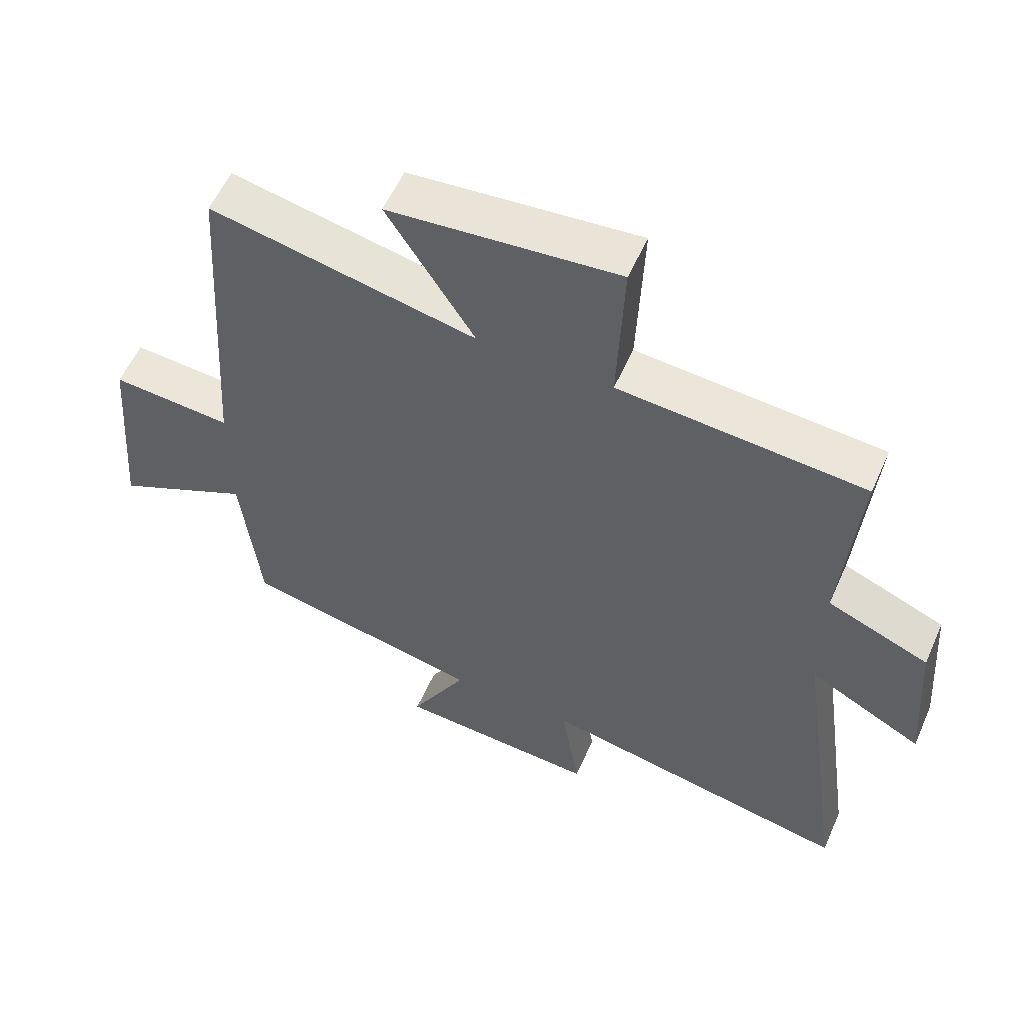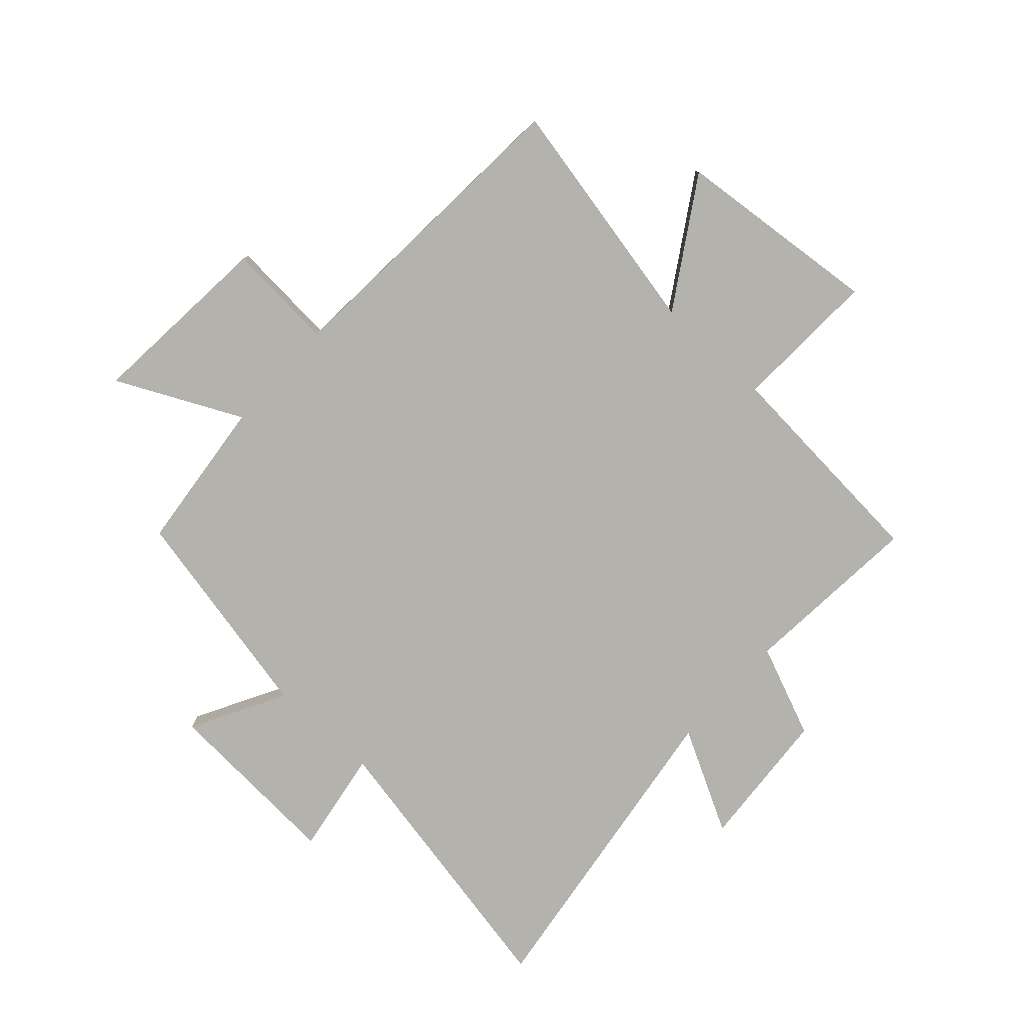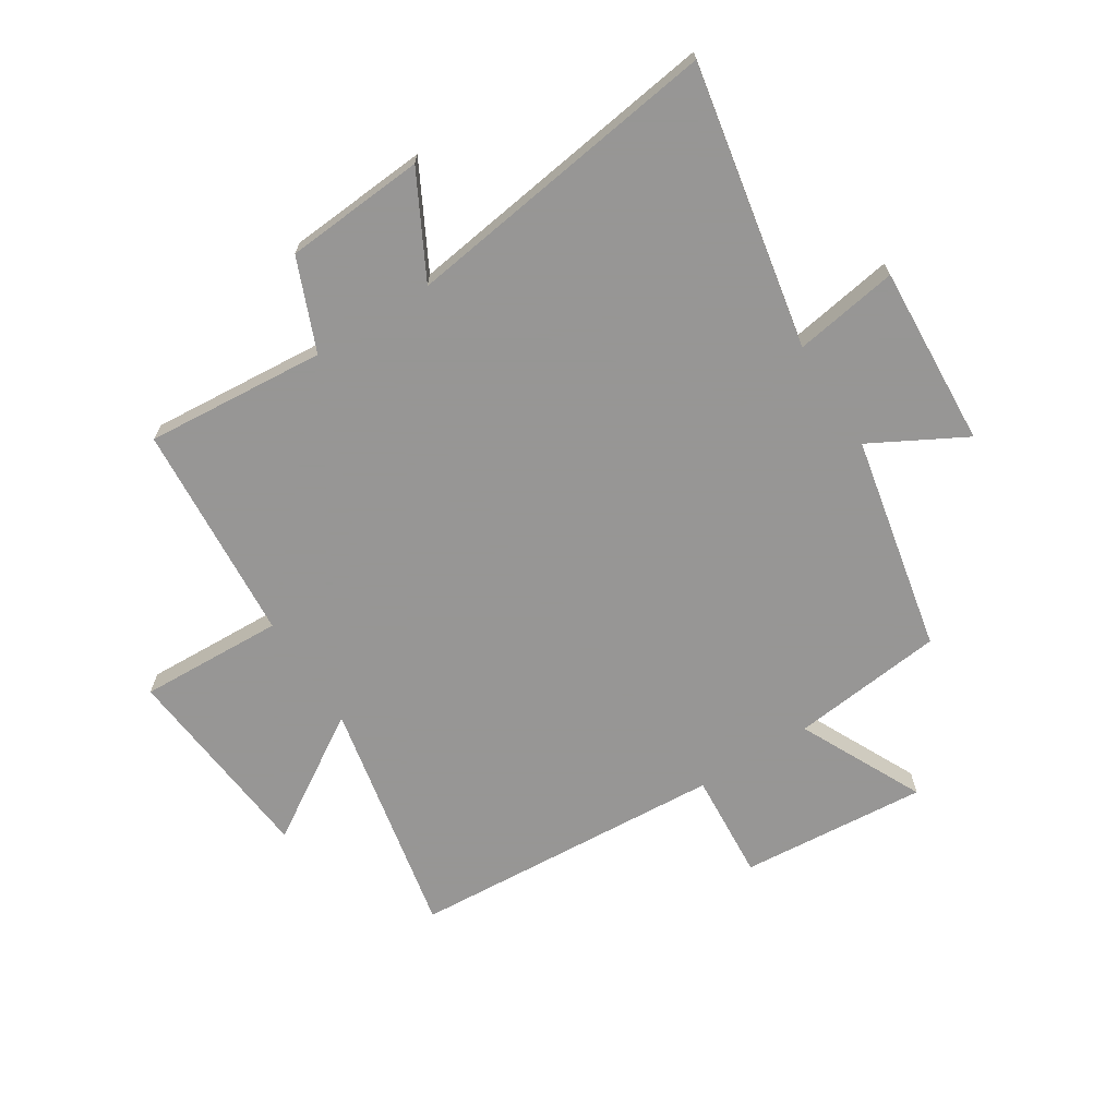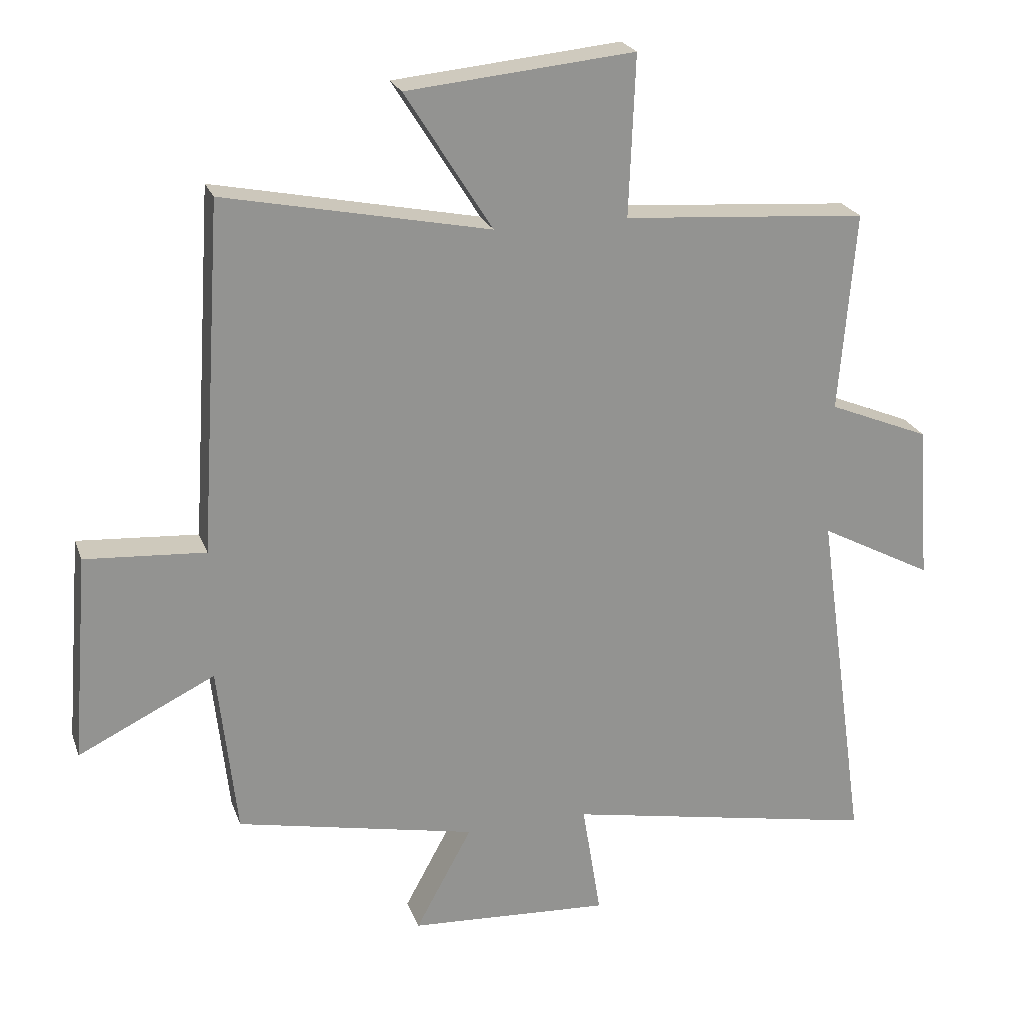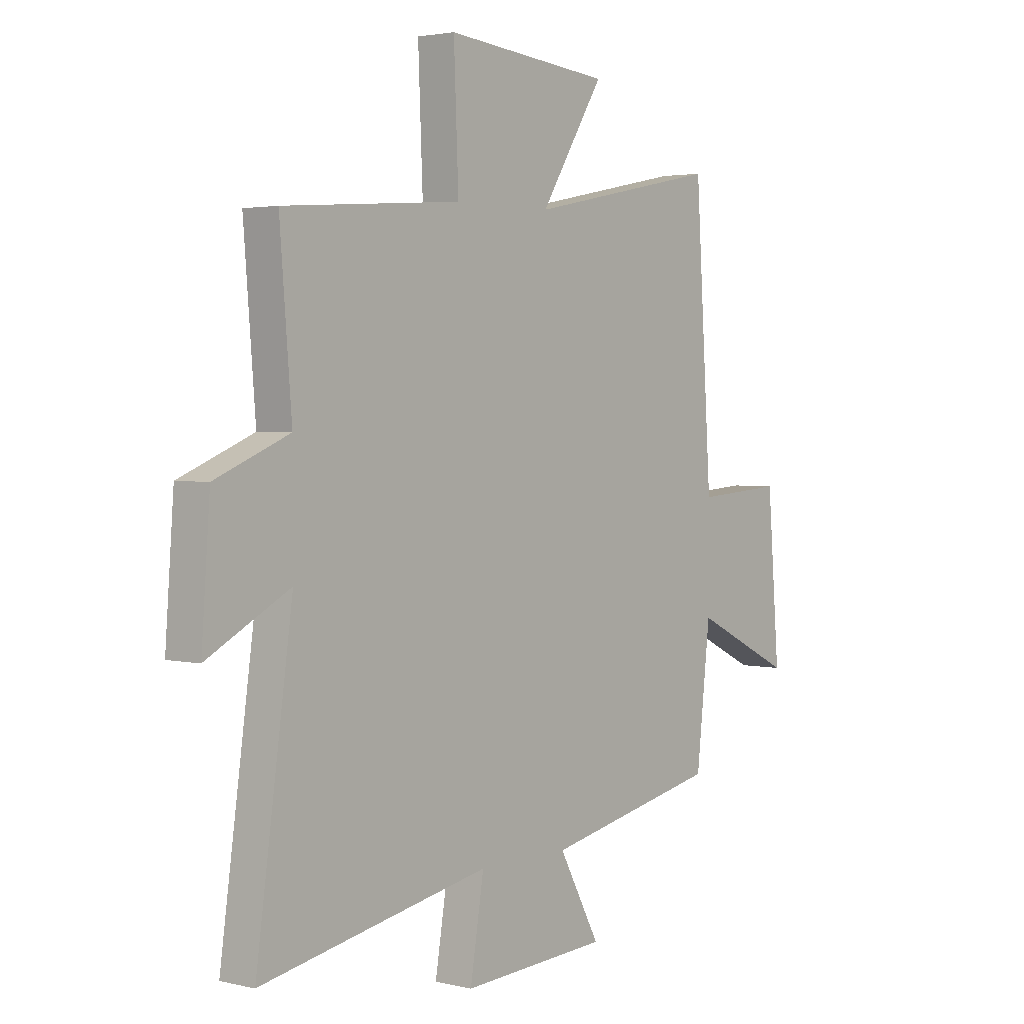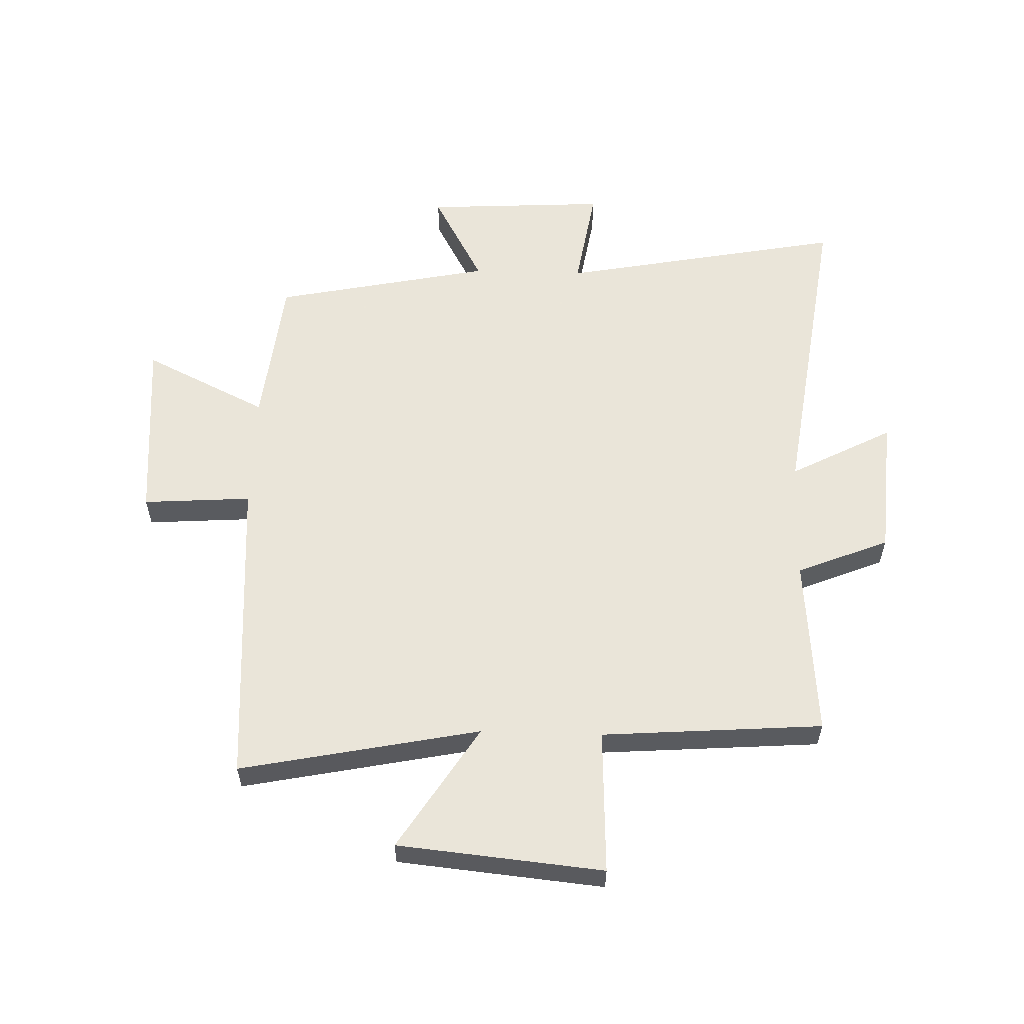
<metadata>
{"format":"obj","ext":"obj","renderer":"f3d","projection":"perspective","resolution":1024,"background":"white","views":[{"elev":57.0,"azim":23.8,"up":"+Z"},{"elev":-79.5,"azim":-42.4,"up":"+Y"},{"elev":-67.8,"azim":122.4,"up":"+Y"},{"elev":23.0,"azim":-16.9,"up":"+Z"},{"elev":2.7,"azim":129.3,"up":"+Z"},{"elev":57.7,"azim":1.8,"up":"+Y"}]}
</metadata>
<code>
v 0.525 0.07 0.472
v 0.5 0.07 0.164
v 0.656 0.07 0.1
v 0.674 0.07 -0.14
v 0.5 0.07 -0.048
v 0.577 0.07 -0.593
v 0.093 0.07 -0.5
v 0.122 0.07 -0.678
v -0.188 0.07 -0.66
v -0.101 0.07 -0.5
v -0.471 0.07 -0.423
v -0.5 0.07 -0.161
v -0.711 0.07 -0.264
v -0.685 0.07 0.056
v -0.5 0.07 0.043
v -0.465 0.07 0.583
v -0.057 0.07 0.5
v -0.191 0.07 0.713
v 0.159 0.07 0.747
v 0.149 0.07 0.5
v 0.525 0 0.472
v 0.5 0 0.164
v 0.656 0 0.1
v 0.674 0 -0.14
v 0.5 0 -0.048
v 0.577 0 -0.593
v 0.093 0 -0.5
v 0.122 0 -0.678
v -0.188 0 -0.66
v -0.101 0 -0.5
v -0.471 0 -0.423
v -0.5 0 -0.161
v -0.711 0 -0.264
v -0.685 0 0.056
v -0.5 0 0.043
v -0.465 0 0.583
v -0.057 0 0.5
v -0.191 0 0.713
v 0.159 0 0.747
v 0.149 0 0.5
f 17 18 19 20
f 17 20 1 2
f 15 16 17 2
f 12 13 14 15
f 10 11 12 15
f 10 15 2 3
f 7 8 9 10
f 5 6 7
f 5 7 10
f 3 4 5
f 3 5 10
f 40 39 38 37
f 22 21 40 37
f 22 37 36 35
f 35 34 33 32
f 35 32 31 30
f 23 22 35 30
f 30 29 28 27
f 27 26 25
f 30 27 25
f 25 24 23
f 30 25 23
f 1 21 22 2
f 2 22 23 3
f 3 23 24 4
f 4 24 25 5
f 5 25 26 6
f 6 26 27 7
f 7 27 28 8
f 8 28 29 9
f 9 29 30 10
f 10 30 31 11
f 11 31 32 12
f 12 32 33 13
f 13 33 34 14
f 14 34 35 15
f 15 35 36 16
f 16 36 37 17
f 17 37 38 18
f 18 38 39 19
f 19 39 40 20
f 20 40 21 1

</code>
